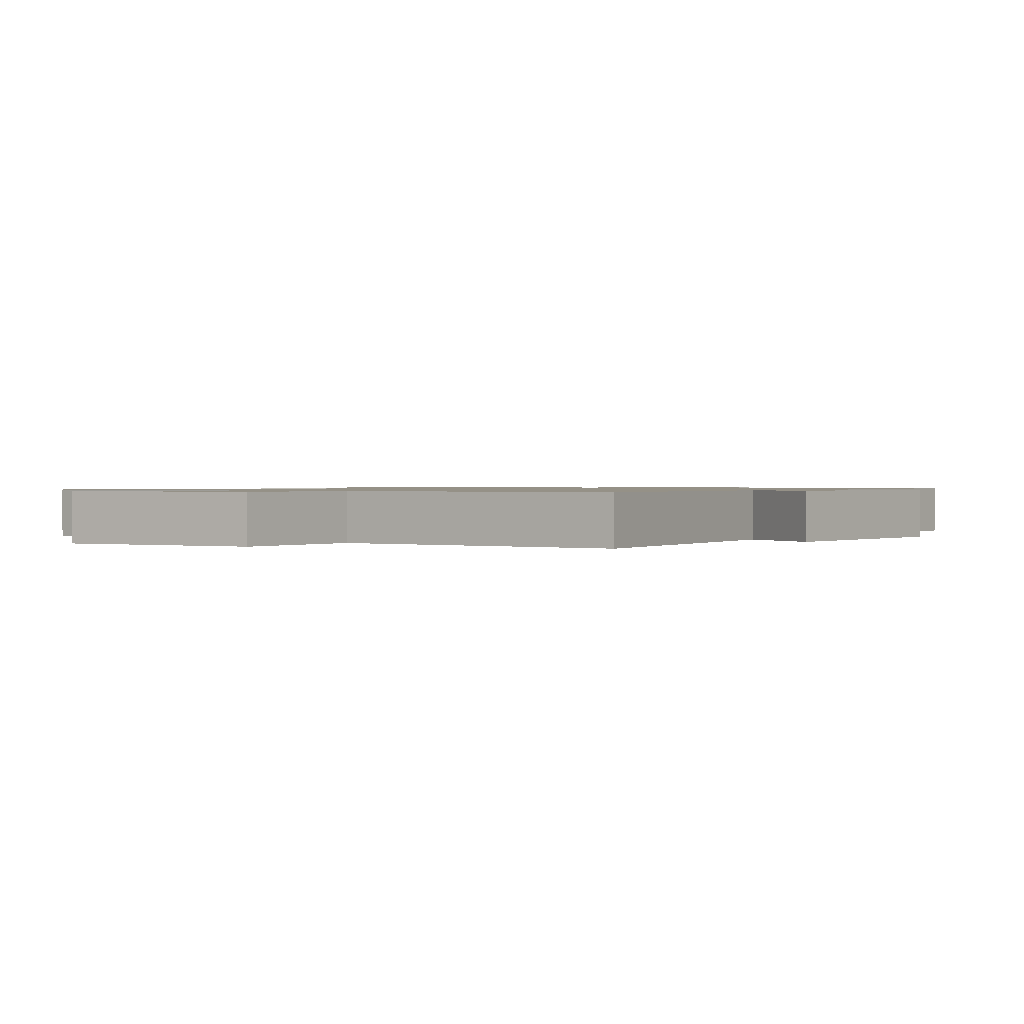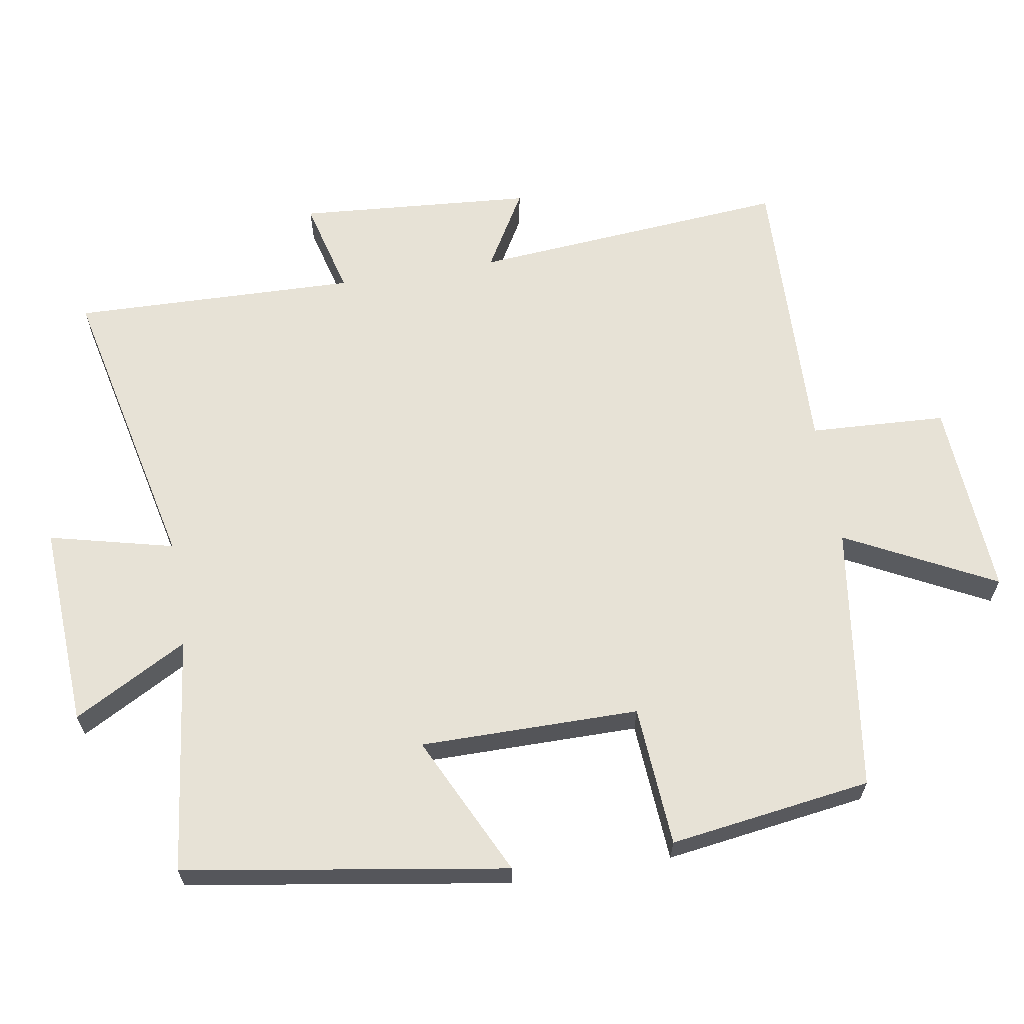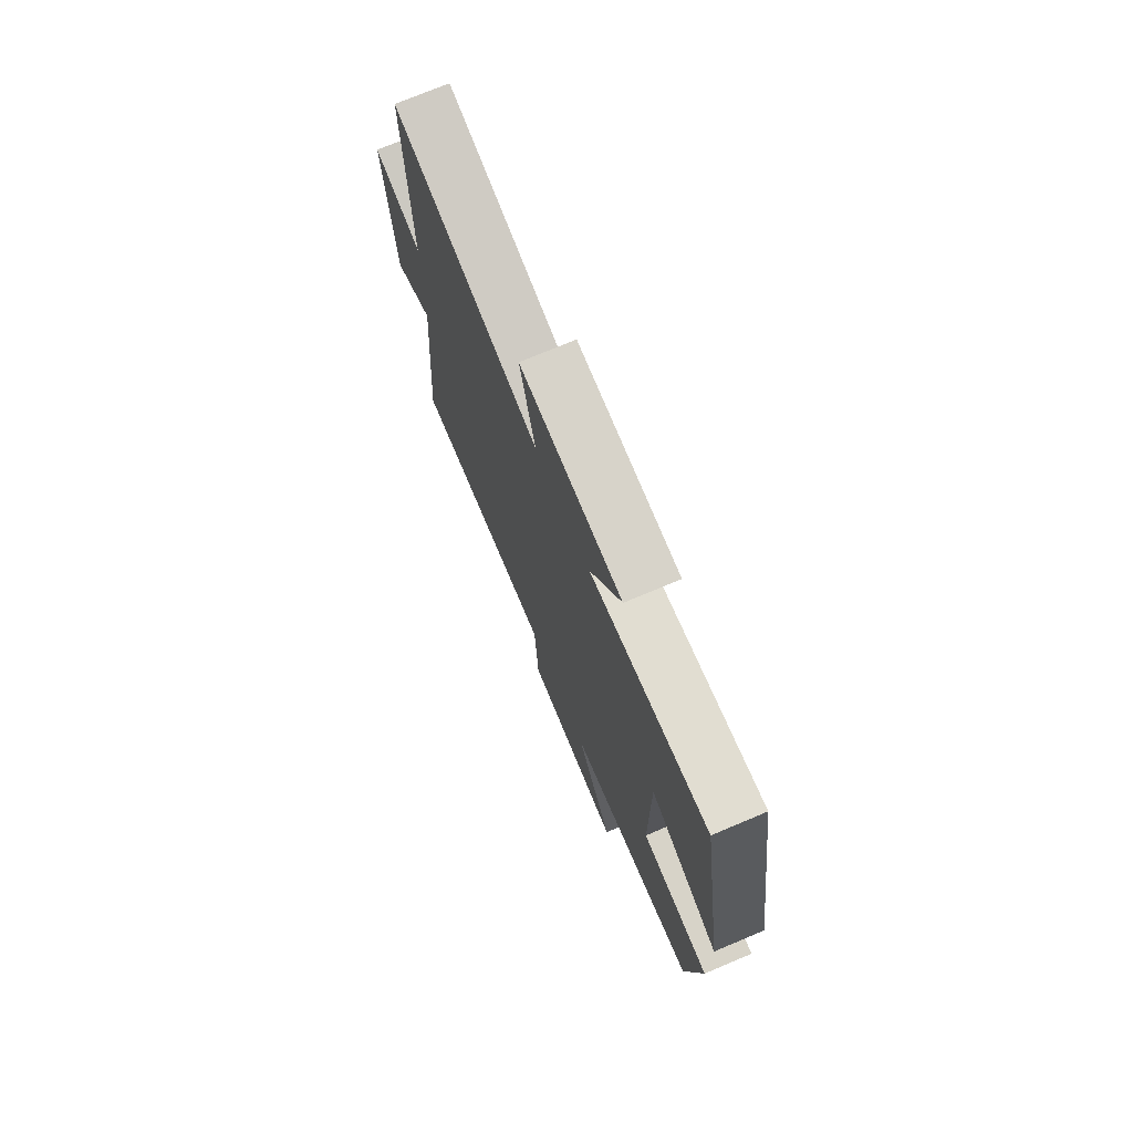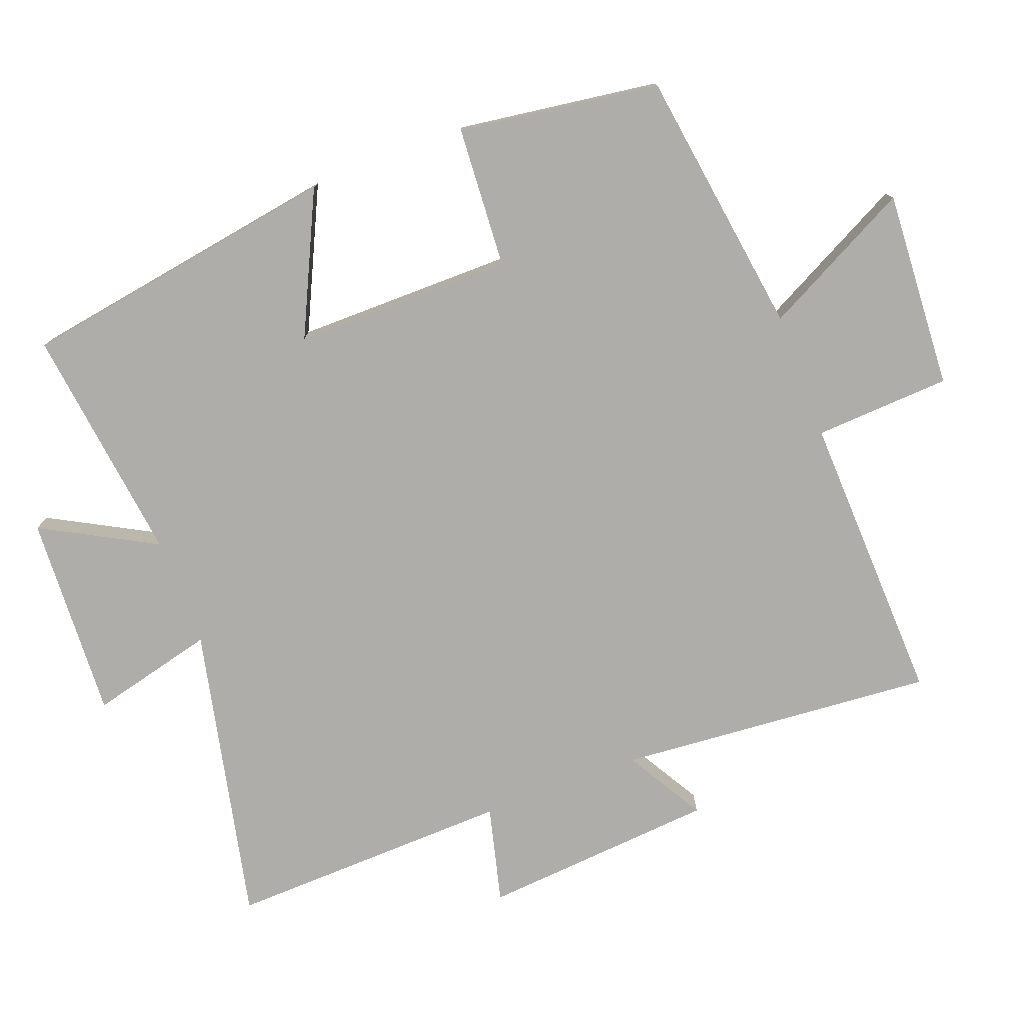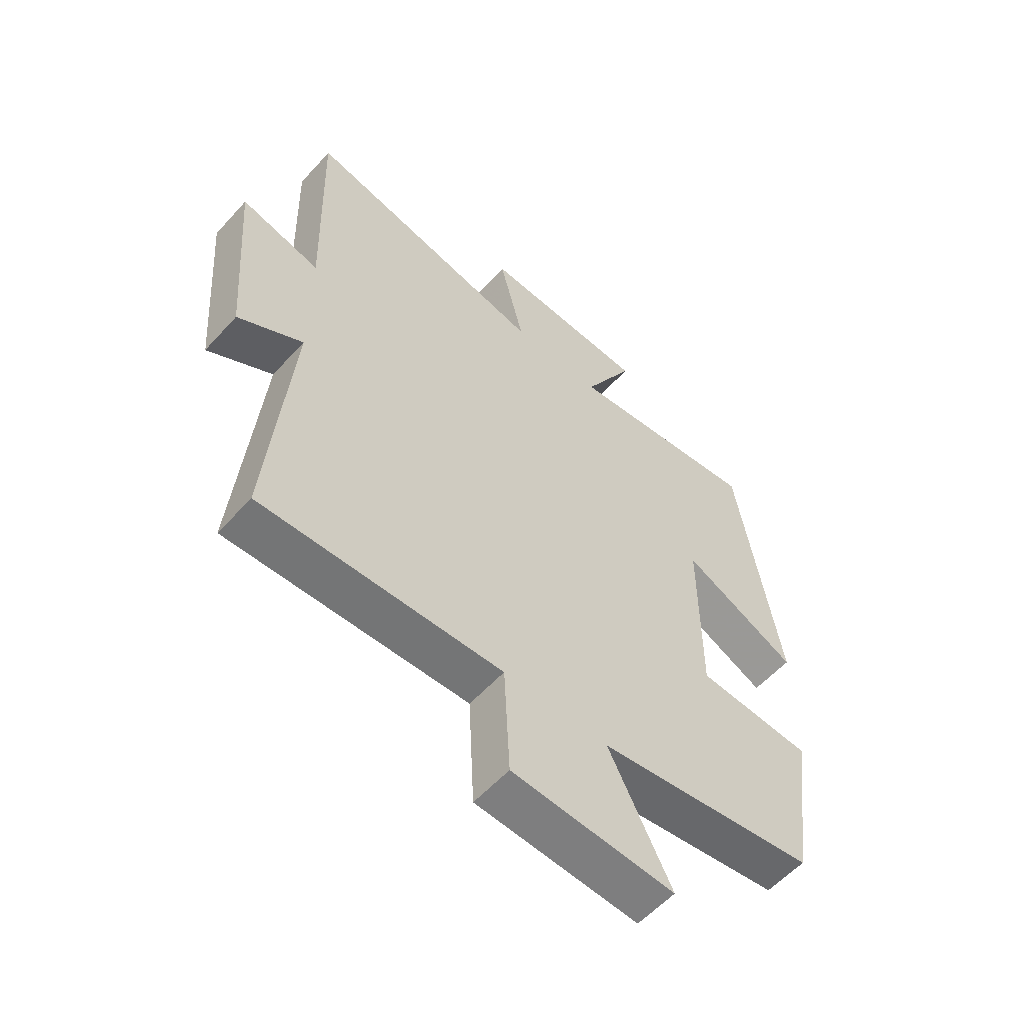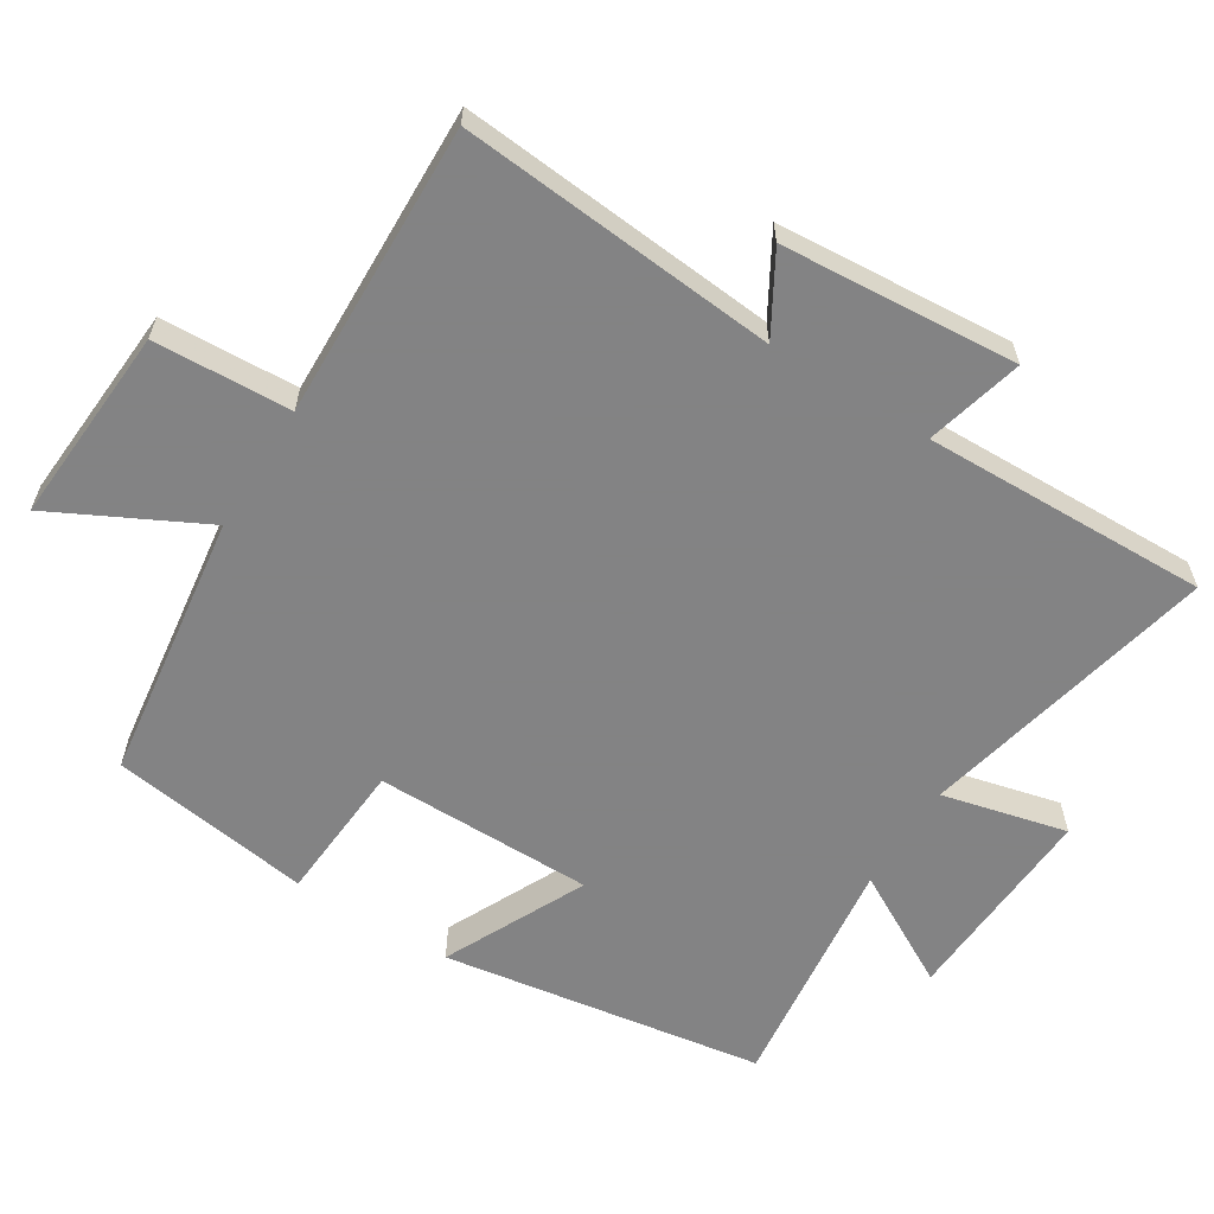
<metadata>
{"format":"obj","ext":"obj","renderer":"f3d","projection":"perspective","resolution":1024,"background":"white","views":[{"elev":0.9,"azim":-147.3,"up":"+Y"},{"elev":63.7,"azim":80.6,"up":"+Y"},{"elev":74.0,"azim":67.2,"up":"+Z"},{"elev":-77.2,"azim":110.9,"up":"+Y"},{"elev":-57.4,"azim":-41.6,"up":"+Z"},{"elev":-61.1,"azim":-122.1,"up":"+Y"}]}
</metadata>
<code>
v 0.426 0.07 0.542
v 0.5 0.07 0.077
v 0.296 0.07 0.175
v 0.296 0.07 -0.141
v 0.5 0.07 -0.155
v 0.458 0.07 -0.446
v 0.071 0.07 -0.5
v 0.181 0.07 -0.715
v -0.105 0.07 -0.697
v -0.115 0.07 -0.5
v -0.539 0.07 -0.513
v -0.5 0.07 -0.054
v -0.614 0.07 -0.12
v -0.64 0.07 0.22
v -0.5 0.07 0.184
v -0.511 0.07 0.596
v -0.08 0.07 0.5
v -0.124 0.07 0.68
v 0.172 0.07 0.664
v 0.082 0.07 0.5
v 0.426 0 0.542
v 0.5 0 0.077
v 0.296 0 0.175
v 0.296 0 -0.141
v 0.5 0 -0.155
v 0.458 0 -0.446
v 0.071 0 -0.5
v 0.181 0 -0.715
v -0.105 0 -0.697
v -0.115 0 -0.5
v -0.539 0 -0.513
v -0.5 0 -0.054
v -0.614 0 -0.12
v -0.64 0 0.22
v -0.5 0 0.184
v -0.511 0 0.596
v -0.08 0 0.5
v -0.124 0 0.68
v 0.172 0 0.664
v 0.082 0 0.5
f 17 18 19 20
f 15 16 17
f 15 17 20
f 12 13 14 15
f 12 15 20 1
f 10 11 12 1
f 7 8 9 10
f 6 7 10
f 5 6 10
f 4 5 10
f 3 4 10
f 1 2 3
f 1 3 10
f 40 39 38 37
f 37 36 35
f 40 37 35
f 35 34 33 32
f 21 40 35 32
f 21 32 31 30
f 30 29 28 27
f 30 27 26
f 30 26 25
f 30 25 24
f 30 24 23
f 23 22 21
f 30 23 21
f 1 21 22 2
f 2 22 23 3
f 3 23 24 4
f 4 24 25 5
f 5 25 26 6
f 6 26 27 7
f 7 27 28 8
f 8 28 29 9
f 9 29 30 10
f 10 30 31 11
f 11 31 32 12
f 12 32 33 13
f 13 33 34 14
f 14 34 35 15
f 15 35 36 16
f 16 36 37 17
f 17 37 38 18
f 18 38 39 19
f 19 39 40 20
f 20 40 21 1

</code>
